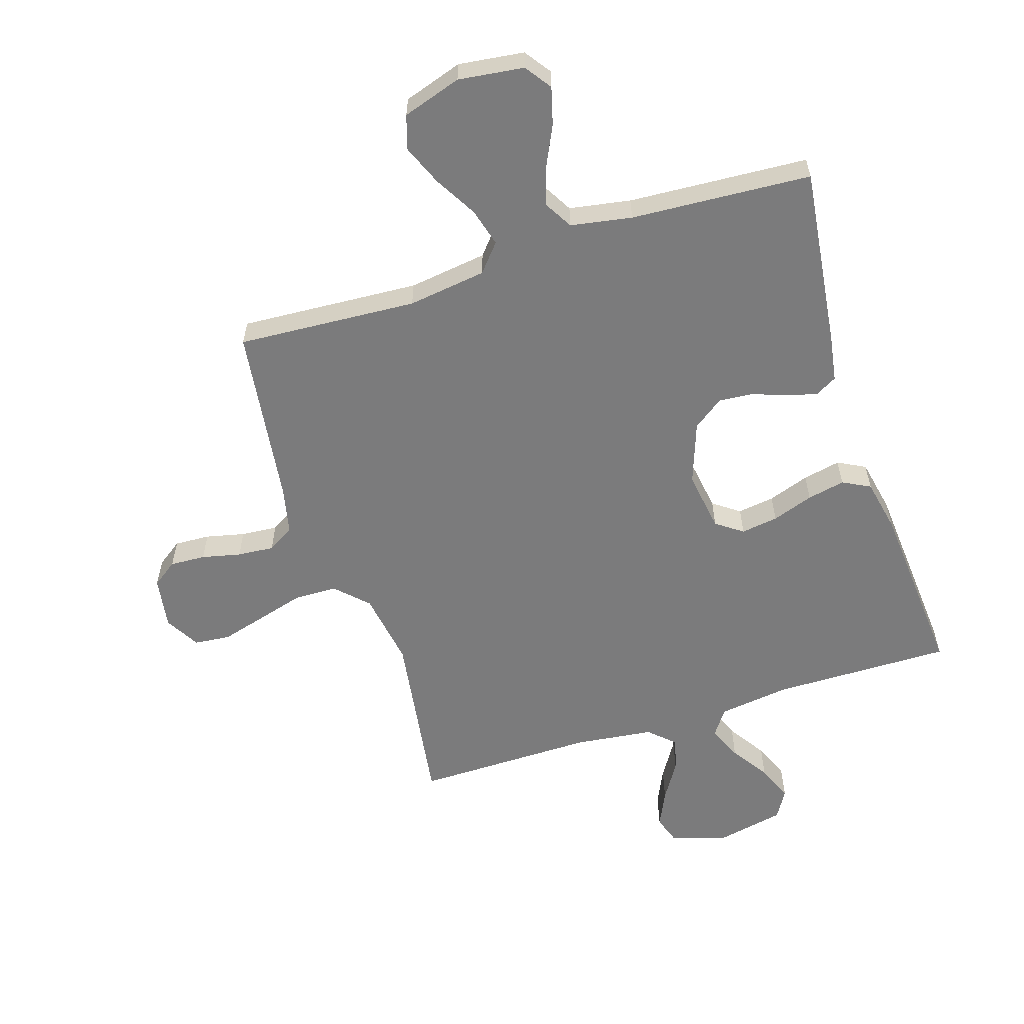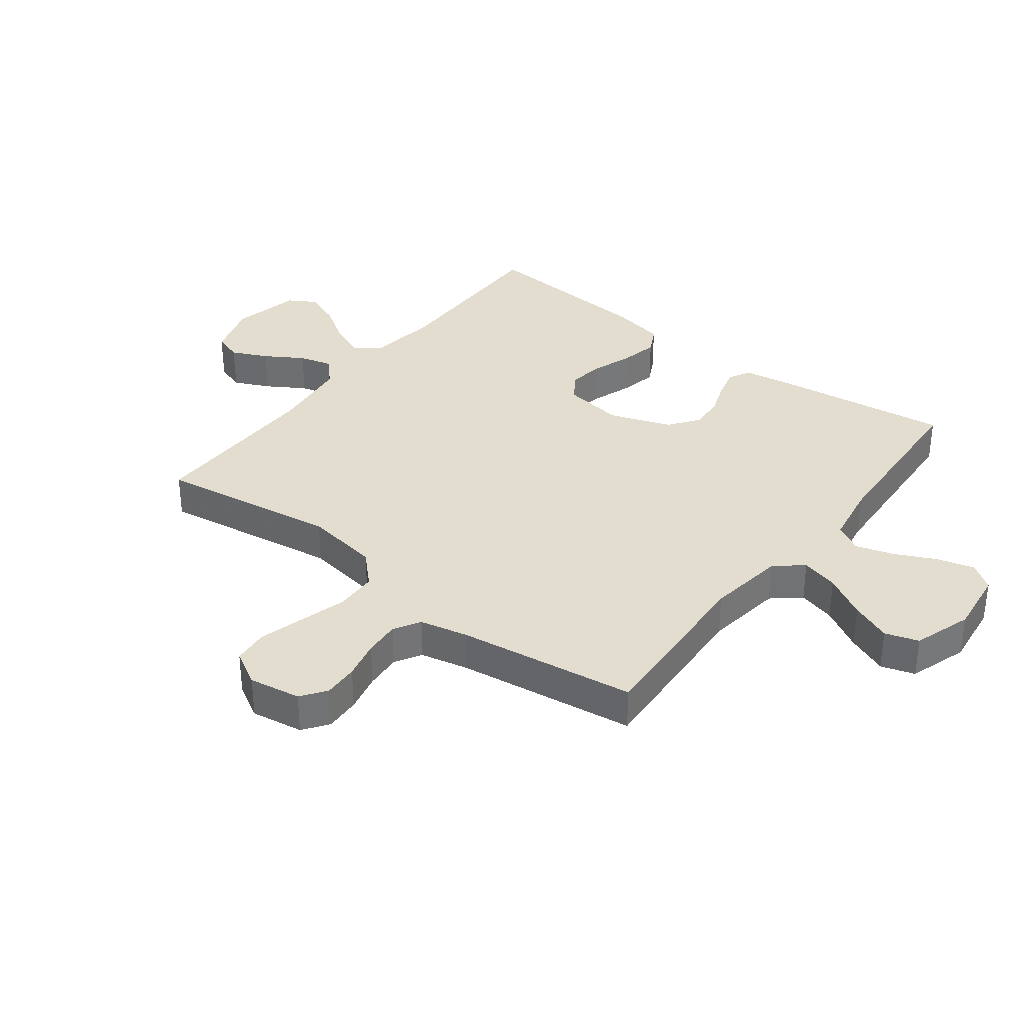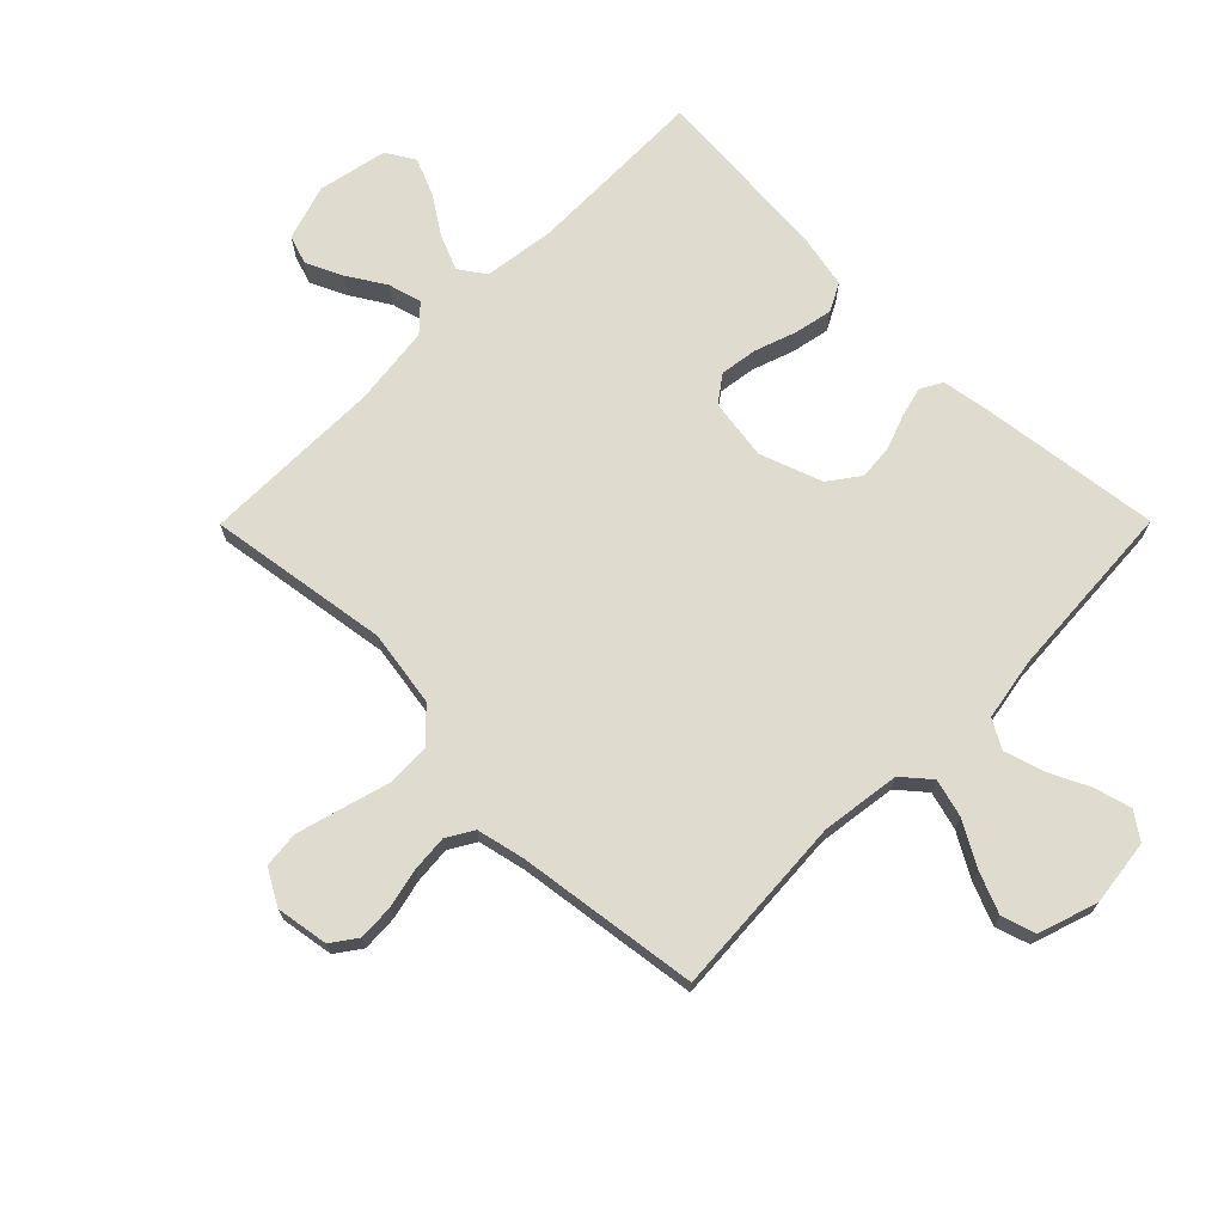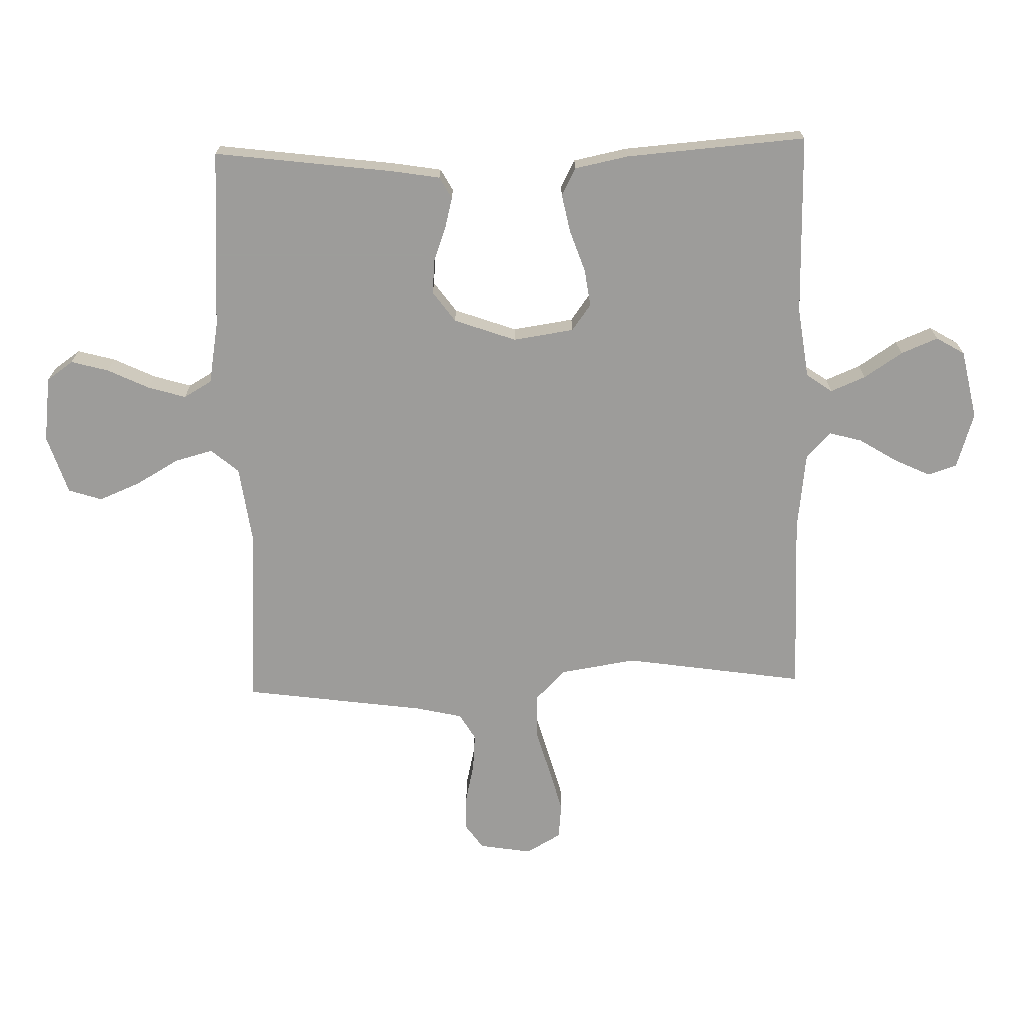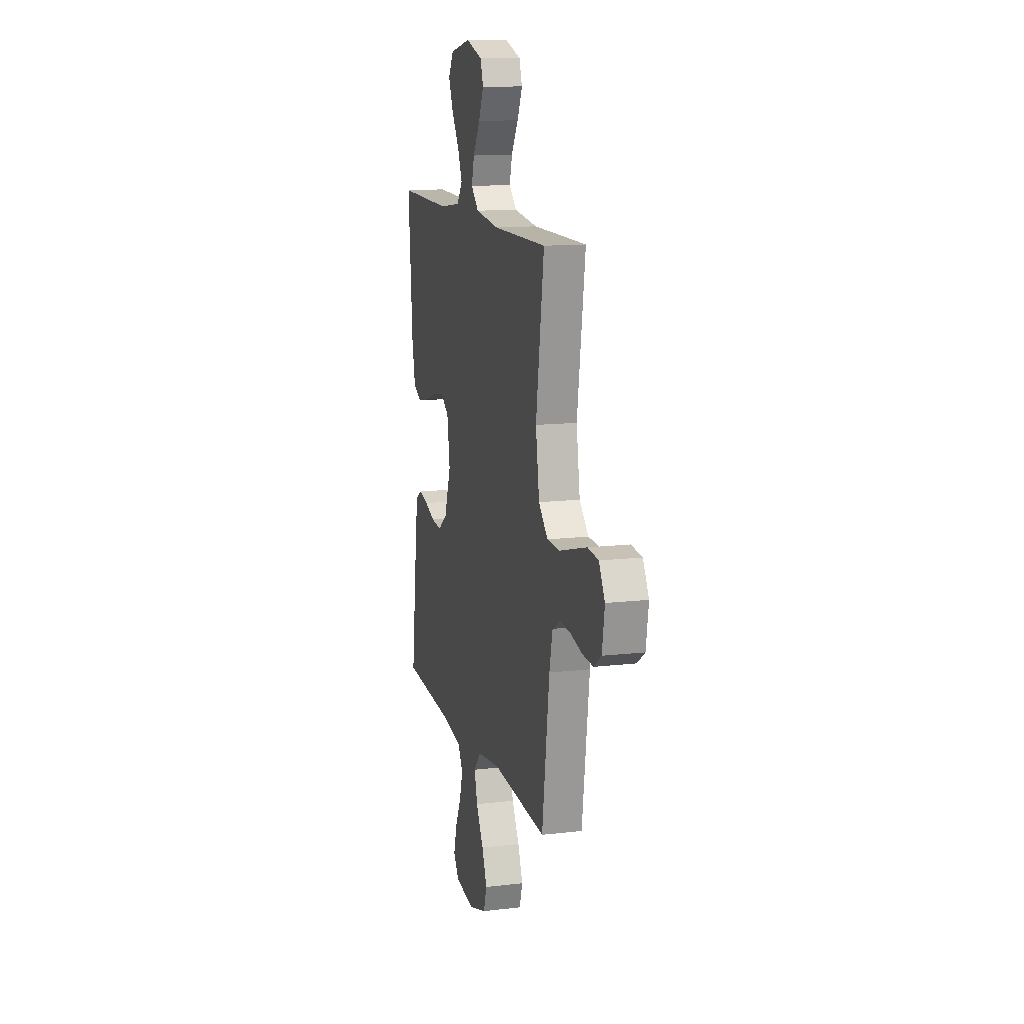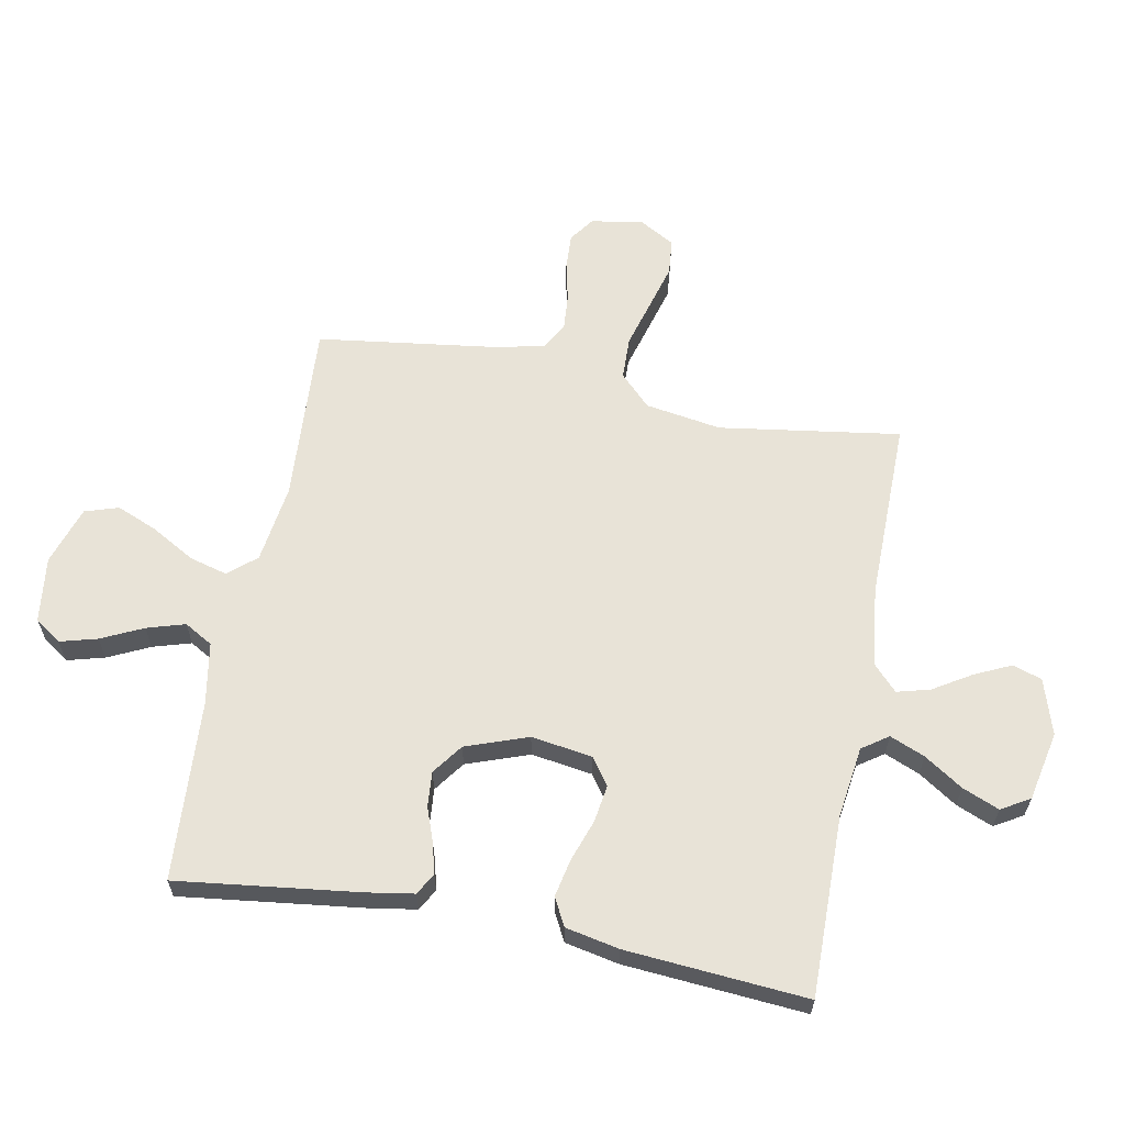
<metadata>
{"format":"obj","ext":"obj","renderer":"f3d","projection":"perspective","resolution":1024,"background":"white","views":[{"elev":-58.5,"azim":-162.2,"up":"+Y"},{"elev":34.8,"azim":127.5,"up":"+Y"},{"elev":70.5,"azim":134.8,"up":"+Y"},{"elev":-70.3,"azim":-88.5,"up":"+Y"},{"elev":13.2,"azim":75.0,"up":"+Z"},{"elev":62.3,"azim":-79.1,"up":"+Y"}]}
</metadata>
<code>
v 0.5 0.07 -0.5
v 0.2 0.07 -0.481
v 0.069 0.07 -0.499
v 0.03 0.07 -0.545
v 0.047 0.07 -0.608
v 0.088 0.07 -0.68
v 0.116 0.07 -0.748
v 0.098 0.07 -0.804
v 0 0.07 -0.836
v -0.109 0.07 -0.822
v -0.14 0.07 -0.778
v -0.123 0.07 -0.716
v -0.09 0.07 -0.647
v -0.071 0.07 -0.584
v -0.098 0.07 -0.537
v -0.2 0.07 -0.519
v -0.5 0.07 -0.5
v -0.462 0.07 -0.2
v -0.449 0.07 -0.121
v -0.413 0.07 -0.101
v -0.363 0.07 -0.114
v -0.306 0.07 -0.135
v -0.248 0.07 -0.14
v -0.197 0.07 -0.103
v -0.16 0.07 0
v -0.175 0.07 0.101
v -0.219 0.07 0.133
v -0.281 0.07 0.124
v -0.35 0.07 0.1
v -0.413 0.07 0.087
v -0.459 0.07 0.111
v -0.477 0.07 0.2
v -0.5 0.07 0.5
v -0.2 0.07 0.496
v -0.082 0.07 0.512
v -0.052 0.07 0.555
v -0.076 0.07 0.613
v -0.118 0.07 0.677
v -0.143 0.07 0.738
v -0.115 0.07 0.785
v 0 0.07 0.809
v 0.092 0.07 0.78
v 0.108 0.07 0.732
v 0.08 0.07 0.672
v 0.041 0.07 0.609
v 0.026 0.07 0.554
v 0.068 0.07 0.514
v 0.2 0.07 0.498
v 0.5 0.07 0.5
v 0.455 0.07 0.2
v 0.475 0.07 0.074
v 0.526 0.07 0.023
v 0.597 0.07 0.021
v 0.675 0.07 0.043
v 0.751 0.07 0.064
v 0.811 0.07 0.058
v 0.844 0.07 0
v 0.83 0.07 -0.087
v 0.788 0.07 -0.117
v 0.729 0.07 -0.114
v 0.664 0.07 -0.099
v 0.603 0.07 -0.094
v 0.559 0.07 -0.12
v 0.541 0.07 -0.2
v 0.5 0 -0.5
v 0.2 0 -0.481
v 0.069 0 -0.499
v 0.03 0 -0.545
v 0.047 0 -0.608
v 0.088 0 -0.68
v 0.116 0 -0.748
v 0.098 0 -0.804
v 0 0 -0.836
v -0.109 0 -0.822
v -0.14 0 -0.778
v -0.123 0 -0.716
v -0.09 0 -0.647
v -0.071 0 -0.584
v -0.098 0 -0.537
v -0.2 0 -0.519
v -0.5 0 -0.5
v -0.462 0 -0.2
v -0.449 0 -0.121
v -0.413 0 -0.101
v -0.363 0 -0.114
v -0.306 0 -0.135
v -0.248 0 -0.14
v -0.197 0 -0.103
v -0.16 0 0
v -0.175 0 0.101
v -0.219 0 0.133
v -0.281 0 0.124
v -0.35 0 0.1
v -0.413 0 0.087
v -0.459 0 0.111
v -0.477 0 0.2
v -0.5 0 0.5
v -0.2 0 0.496
v -0.082 0 0.512
v -0.052 0 0.555
v -0.076 0 0.613
v -0.118 0 0.677
v -0.143 0 0.738
v -0.115 0 0.785
v 0 0 0.809
v 0.092 0 0.78
v 0.108 0 0.732
v 0.08 0 0.672
v 0.041 0 0.609
v 0.026 0 0.554
v 0.068 0 0.514
v 0.2 0 0.498
v 0.5 0 0.5
v 0.455 0 0.2
v 0.475 0 0.074
v 0.526 0 0.023
v 0.597 0 0.021
v 0.675 0 0.043
v 0.751 0 0.064
v 0.811 0 0.058
v 0.844 0 0
v 0.83 0 -0.087
v 0.788 0 -0.117
v 0.729 0 -0.114
v 0.664 0 -0.099
v 0.603 0 -0.094
v 0.559 0 -0.12
v 0.541 0 -0.2
f 59 60 61
f 58 59 61
f 57 58 61
f 56 57 61
f 55 56 61
f 54 55 61
f 53 54 61
f 52 53 61 62
f 51 52 62 63
f 48 49 50
f 47 48 50 51
f 51 63 64
f 47 51 64
f 46 47 64
f 43 44 45
f 42 43 45
f 41 42 45
f 40 41 45
f 39 40 45
f 38 39 45
f 37 38 45
f 36 37 45 46
f 32 33 34
f 31 32 34
f 30 31 34
f 29 30 34
f 28 29 34
f 27 28 34 35
f 36 46 64
f 35 36 64
f 27 35 64
f 26 27 64
f 20 21 22
f 19 20 22
f 18 19 22
f 17 18 22
f 16 17 22
f 15 16 22 23
f 14 15 23 24
f 11 12 13
f 10 11 13
f 9 10 13
f 8 9 13
f 7 8 13
f 6 7 13
f 5 6 13
f 4 5 13 14
f 14 24 25
f 4 14 25
f 3 4 25
f 64 1 2
f 25 26 64
f 3 25 64
f 2 3 64
f 125 124 123
f 125 123 122
f 125 122 121
f 125 121 120
f 125 120 119
f 125 119 118
f 125 118 117
f 126 125 117 116
f 127 126 116 115
f 114 113 112
f 115 114 112 111
f 128 127 115
f 128 115 111
f 128 111 110
f 109 108 107
f 109 107 106
f 109 106 105
f 109 105 104
f 109 104 103
f 109 103 102
f 109 102 101
f 110 109 101 100
f 98 97 96
f 98 96 95
f 98 95 94
f 98 94 93
f 98 93 92
f 99 98 92 91
f 128 110 100
f 128 100 99
f 128 99 91
f 128 91 90
f 86 85 84
f 86 84 83
f 86 83 82
f 86 82 81
f 86 81 80
f 87 86 80 79
f 88 87 79 78
f 77 76 75
f 77 75 74
f 77 74 73
f 77 73 72
f 77 72 71
f 77 71 70
f 77 70 69
f 78 77 69 68
f 89 88 78
f 89 78 68
f 89 68 67
f 66 65 128
f 128 90 89
f 128 89 67
f 128 67 66
f 1 65 66 2
f 2 66 67 3
f 3 67 68 4
f 4 68 69 5
f 5 69 70 6
f 6 70 71 7
f 7 71 72 8
f 8 72 73 9
f 9 73 74 10
f 10 74 75 11
f 11 75 76 12
f 12 76 77 13
f 13 77 78 14
f 14 78 79 15
f 15 79 80 16
f 16 80 81 17
f 17 81 82 18
f 18 82 83 19
f 19 83 84 20
f 20 84 85 21
f 21 85 86 22
f 22 86 87 23
f 23 87 88 24
f 24 88 89 25
f 25 89 90 26
f 26 90 91 27
f 27 91 92 28
f 28 92 93 29
f 29 93 94 30
f 30 94 95 31
f 31 95 96 32
f 32 96 97 33
f 33 97 98 34
f 34 98 99 35
f 35 99 100 36
f 36 100 101 37
f 37 101 102 38
f 38 102 103 39
f 39 103 104 40
f 40 104 105 41
f 41 105 106 42
f 42 106 107 43
f 43 107 108 44
f 44 108 109 45
f 45 109 110 46
f 46 110 111 47
f 47 111 112 48
f 48 112 113 49
f 49 113 114 50
f 50 114 115 51
f 51 115 116 52
f 52 116 117 53
f 53 117 118 54
f 54 118 119 55
f 55 119 120 56
f 56 120 121 57
f 57 121 122 58
f 58 122 123 59
f 59 123 124 60
f 60 124 125 61
f 61 125 126 62
f 62 126 127 63
f 63 127 128 64
f 64 128 65 1

</code>
